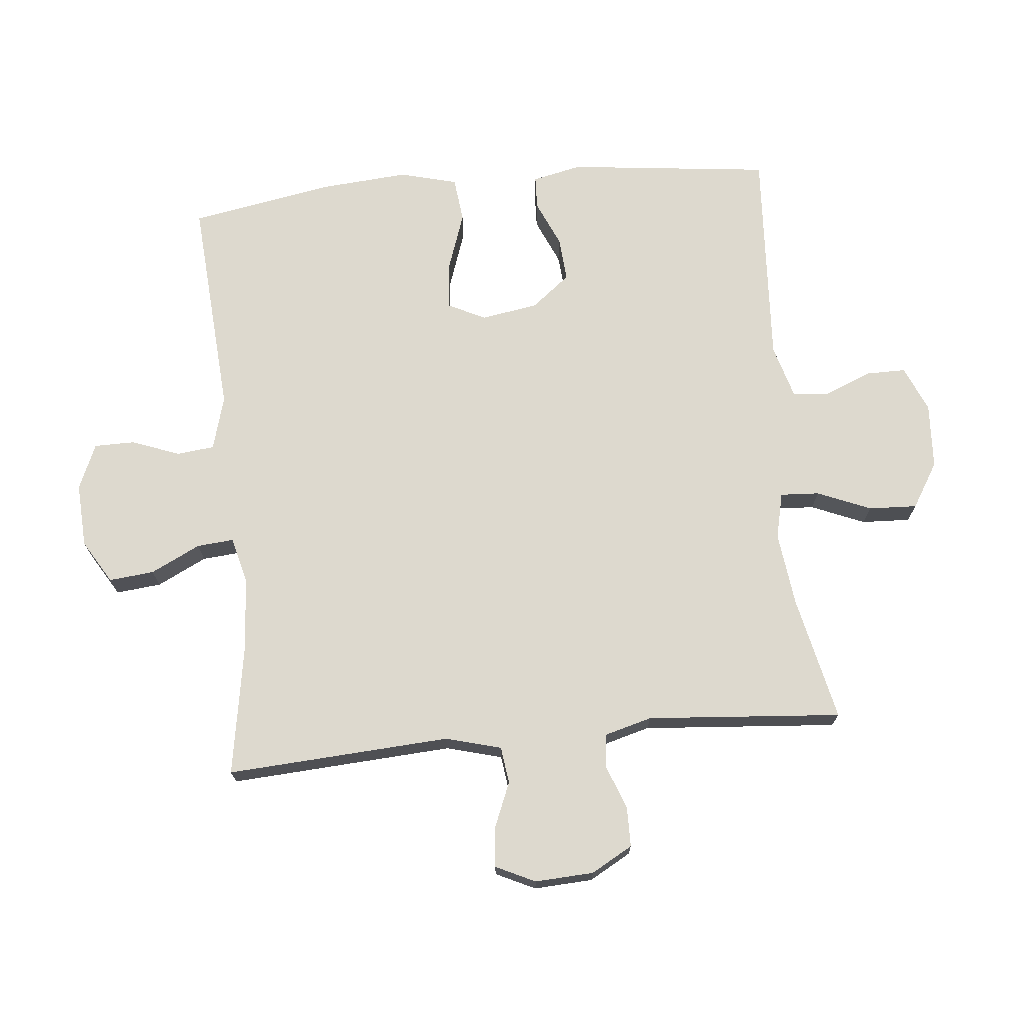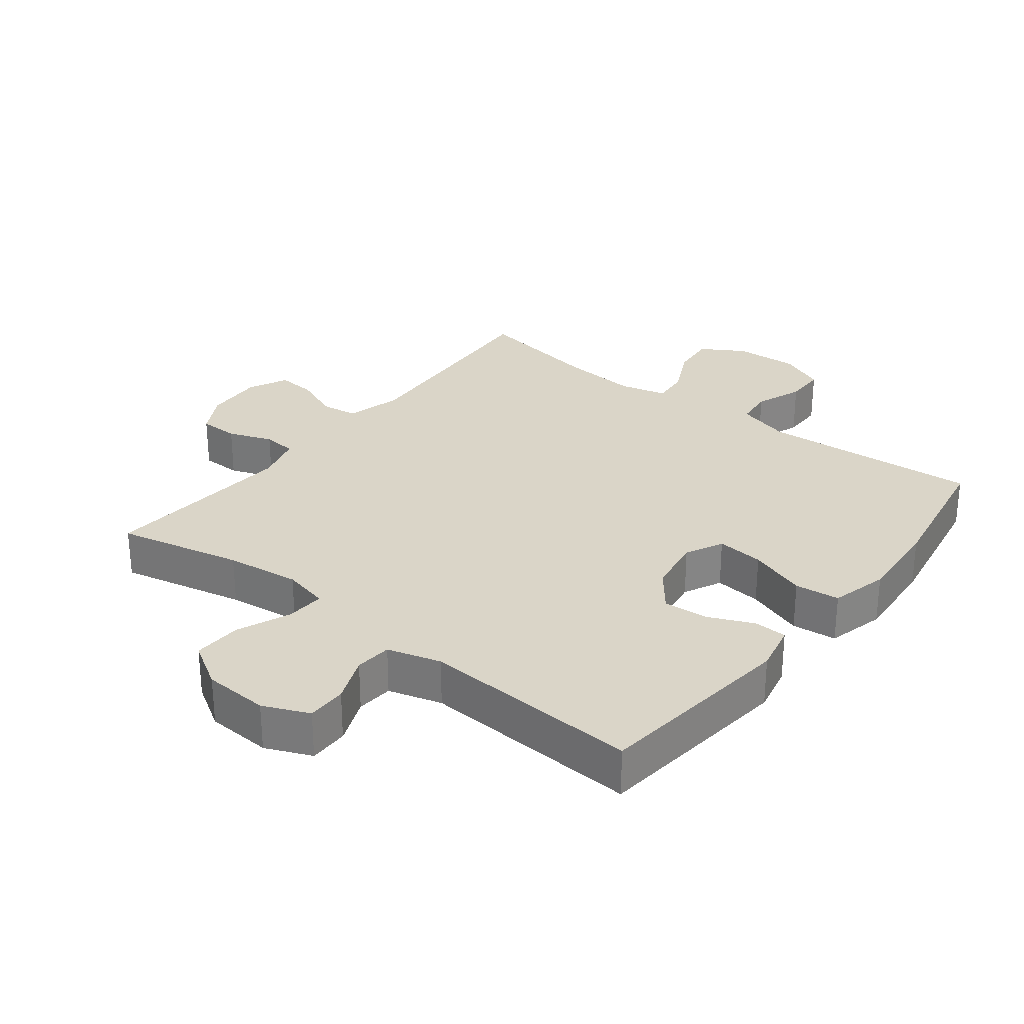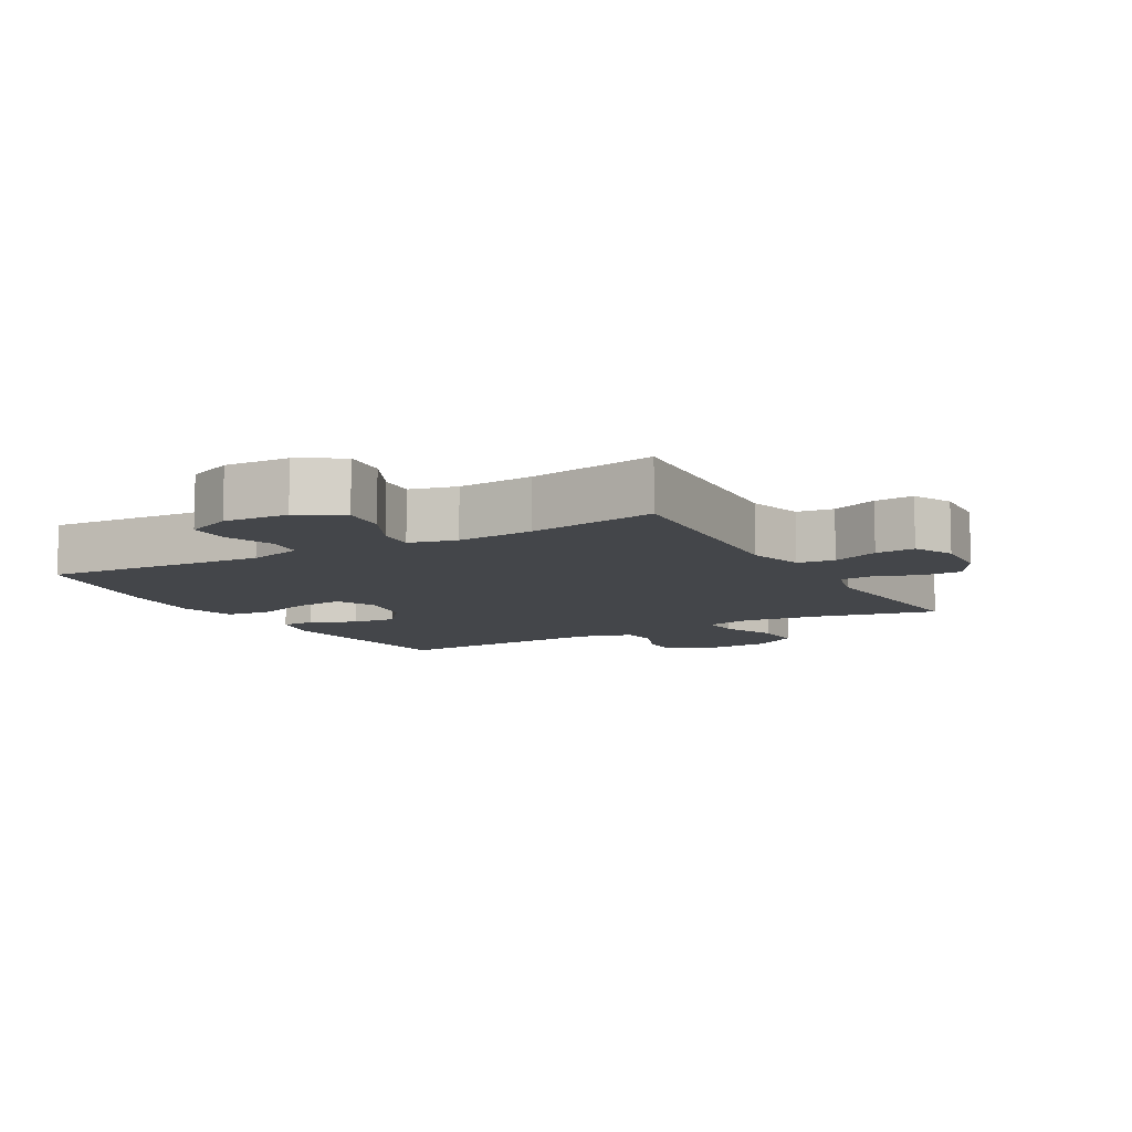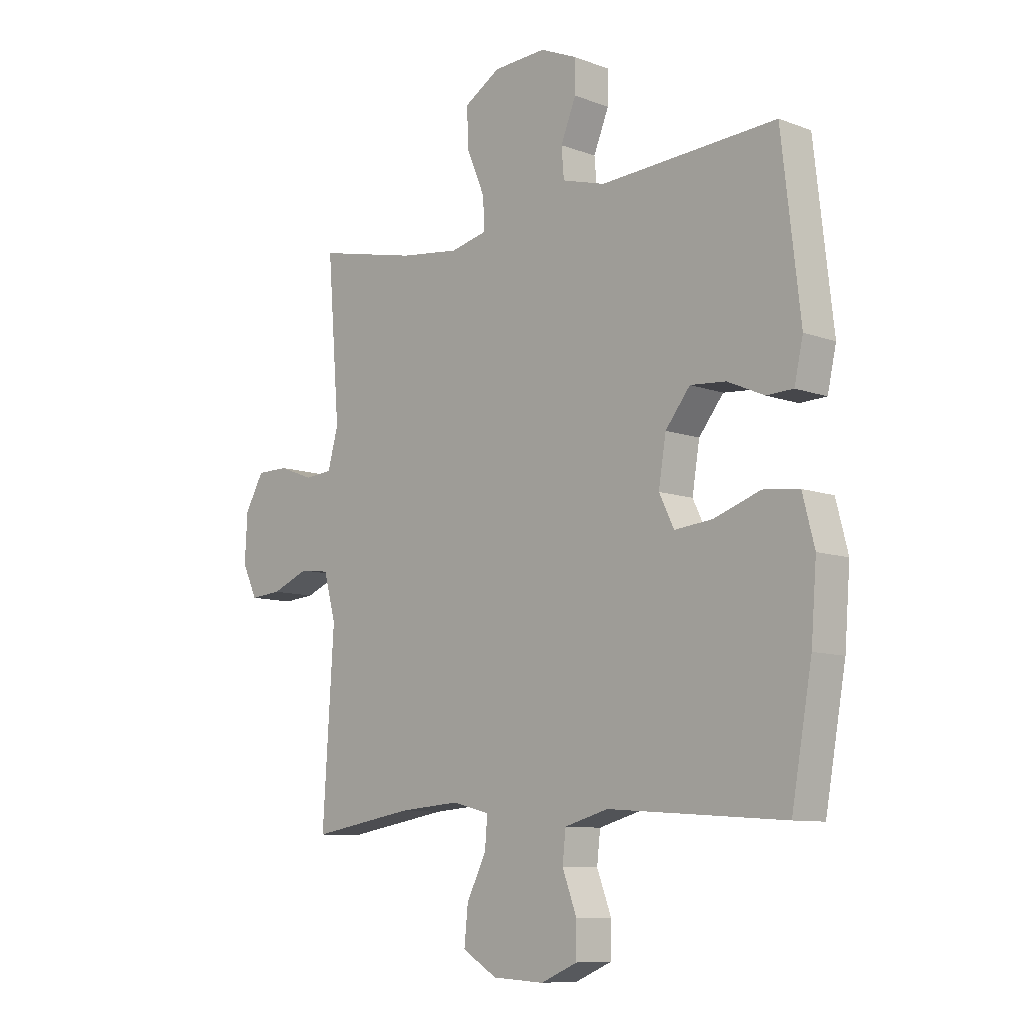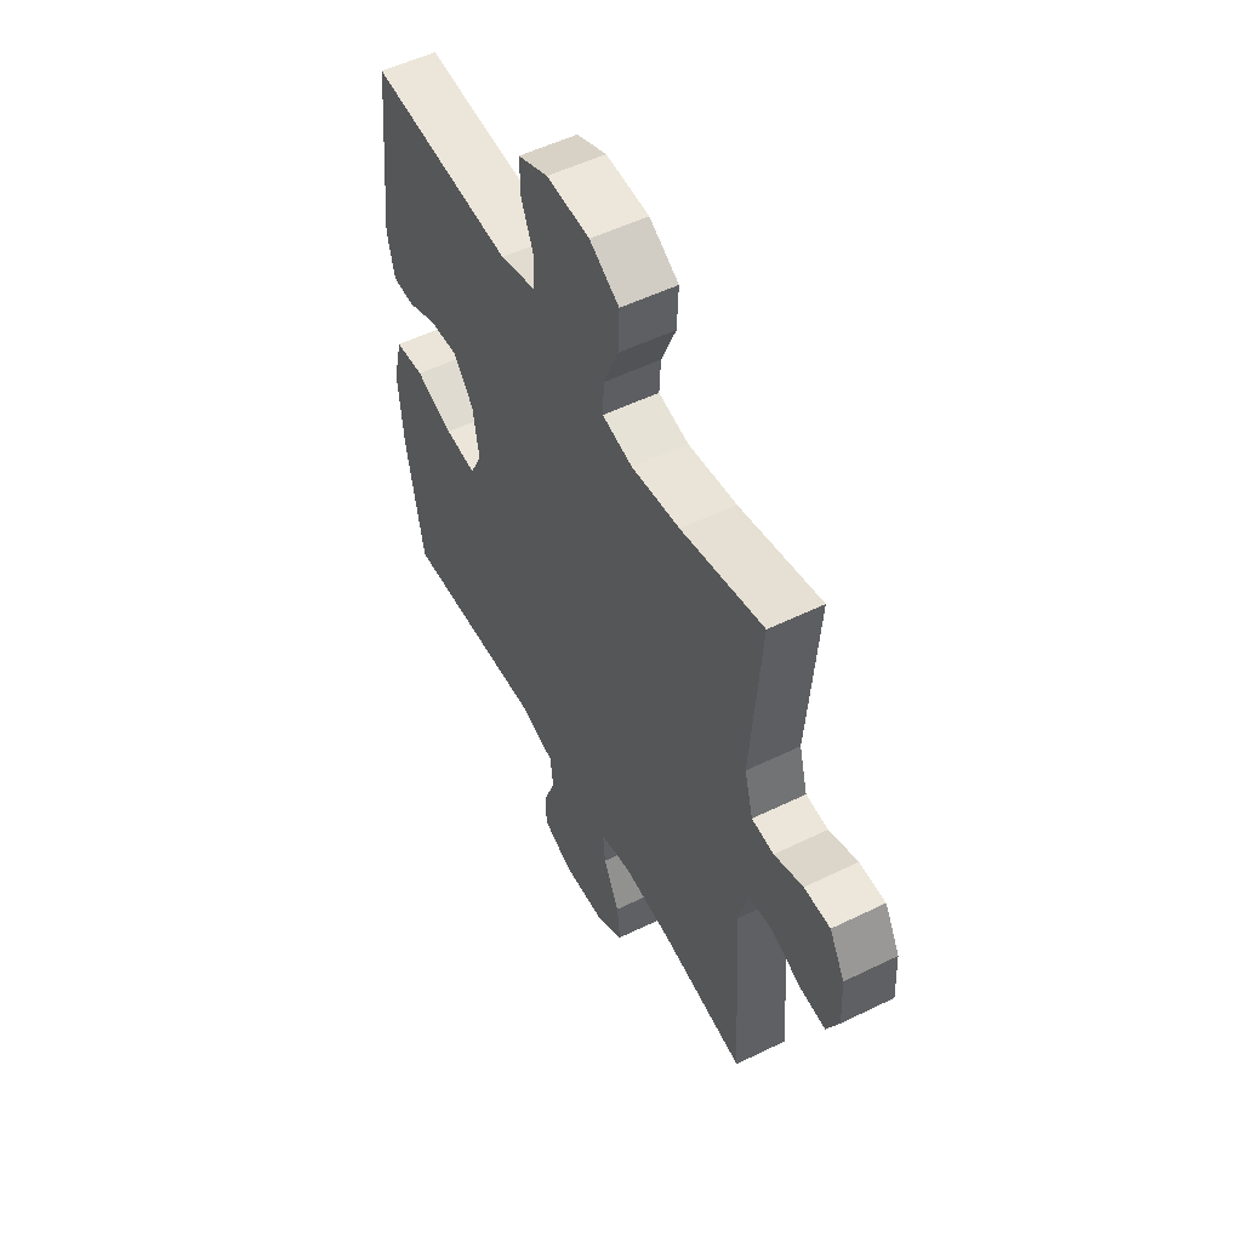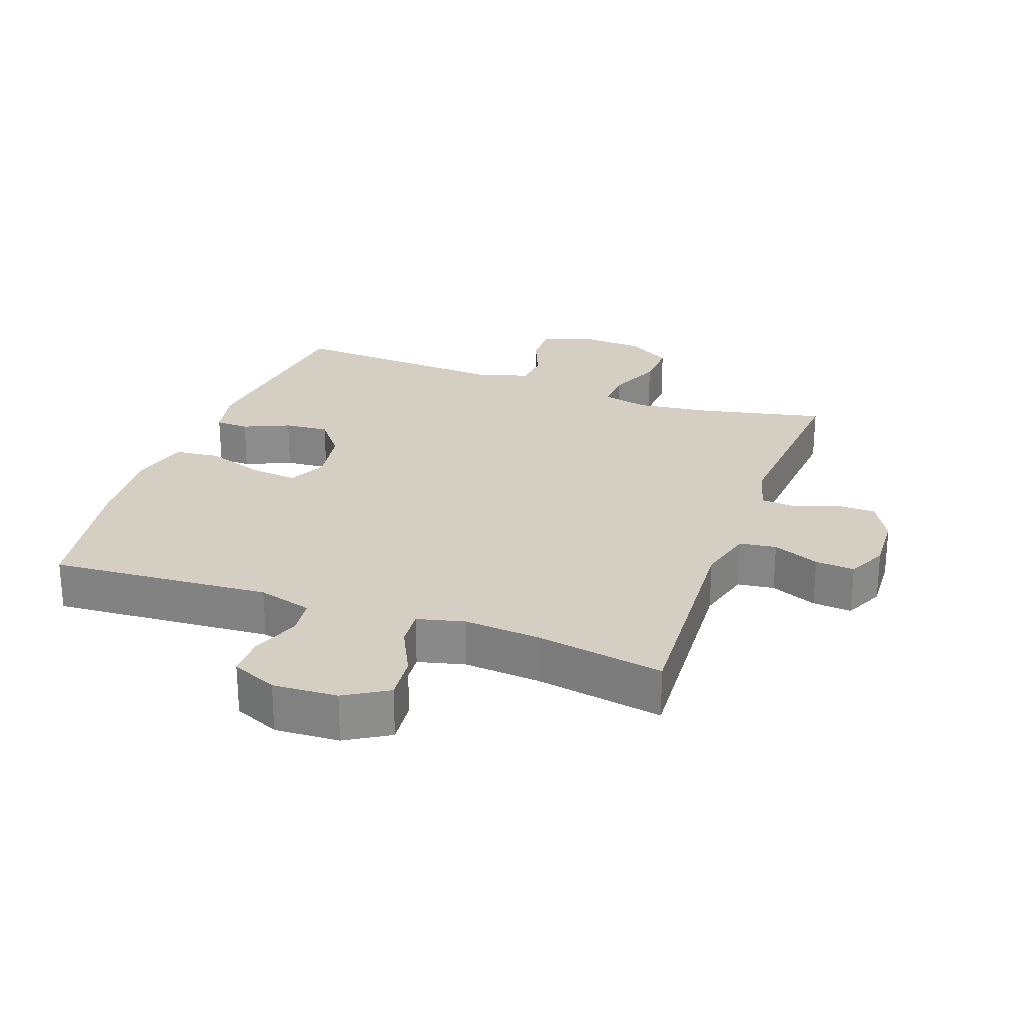
<metadata>
{"format":"obj","ext":"obj","renderer":"f3d","projection":"perspective","resolution":1024,"background":"white","views":[{"elev":71.8,"azim":-95.5,"up":"+Y"},{"elev":29.2,"azim":38.0,"up":"+Y"},{"elev":-9.4,"azim":-150.5,"up":"+Y"},{"elev":-9.3,"azim":45.7,"up":"+Z"},{"elev":53.3,"azim":-117.6,"up":"+Z"},{"elev":25.7,"azim":-160.1,"up":"+Y"}]}
</metadata>
<code>
o path8626
v 0.1748 0.0375 0.4806
v 0.08982 0.0375 0.5052
v 0.08485 0.0375 0.5637
v 0.115 0.0375 0.6376
v 0.1154 0.0375 0.7009
v 0.04261 0.0375 0.7323
v -0.06128 0.0375 0.7266
v -0.1327 0.0375 0.683
v -0.1294 0.0375 0.6059
v -0.09408 0.0375 0.521
v -0.09061 0.0375 0.4591
v -0.1637 0.0375 0.4423
v -0.2809 0.0375 0.457
v -0.4794 0.0375 0.5009
v -0.4551 0.0375 0.1914
v -0.4759 0.0375 0.1154
v -0.5294 0.0375 0.1105
v -0.599 0.0375 0.1367
v -0.662 0.0375 0.1361
v -0.699 0.0375 0.07034
v -0.704 0.0375 -0.02255
v -0.6744 0.0375 -0.08517
v -0.6123 0.0375 -0.08015
v -0.5391 0.0375 -0.05016
v -0.481 0.0375 -0.05783
v -0.4571 0.0375 -0.1461
v -0.4794 0.0375 -0.501
v -0.2758 0.0375 -0.4667
v -0.1558 0.0375 -0.4572
v -0.08164 0.0375 -0.4759
v -0.08668 0.0375 -0.5343
v -0.1254 0.0375 -0.613
v -0.1326 0.0375 -0.6845
v -0.06427 0.0375 -0.7257
v 0.03766 0.0375 -0.7313
v 0.1099 0.0375 -0.7
v 0.1103 0.0375 -0.6354
v 0.08181 0.0375 -0.5598
v 0.08839 0.0375 -0.5001
v 0.1743 0.0375 -0.4762
v 0.5223 0.0375 -0.501
v 0.5629 0.0375 -0.2722
v 0.5737 0.0375 -0.1346
v 0.5503 0.0375 -0.04332
v 0.4793 0.0375 -0.03537
v 0.3877 0.0375 -0.0671
v 0.3127 0.0375 -0.07466
v 0.2835 0.0375 -0.01459
v 0.2982 0.0375 0.07524
v 0.3466 0.0375 0.1366
v 0.417 0.0375 0.131
v 0.4893 0.0375 0.09895
v 0.5417 0.0375 0.1009
v 0.5589 0.0375 0.1785
v 0.5223 0.0375 0.5009
v 0.1748 -0.0375 0.4806
v 0.08982 -0.0375 0.5052
v 0.08485 -0.0375 0.5637
v 0.115 -0.0375 0.6376
v 0.1154 -0.0375 0.7009
v 0.04261 -0.0375 0.7323
v -0.06128 -0.0375 0.7266
v -0.1327 -0.0375 0.683
v -0.1294 -0.0375 0.6059
v -0.09408 -0.0375 0.521
v -0.09061 -0.0375 0.4591
v -0.1637 -0.0375 0.4423
v -0.2809 -0.0375 0.457
v -0.4794 -0.0375 0.5009
v -0.4551 -0.0375 0.1914
v -0.4759 -0.0375 0.1154
v -0.5294 -0.0375 0.1105
v -0.599 -0.0375 0.1367
v -0.662 -0.0375 0.1361
v -0.699 -0.0375 0.07034
v -0.704 -0.0375 -0.02255
v -0.6744 -0.0375 -0.08517
v -0.6123 -0.0375 -0.08015
v -0.5391 -0.0375 -0.05016
v -0.481 -0.0375 -0.05783
v -0.4571 -0.0375 -0.1461
v -0.4794 -0.0375 -0.501
v -0.2758 -0.0375 -0.4667
v -0.1558 -0.0375 -0.4572
v -0.08164 -0.0375 -0.4759
v -0.08668 -0.0375 -0.5343
v -0.1254 -0.0375 -0.613
v -0.1326 -0.0375 -0.6845
v -0.06427 -0.0375 -0.7257
v 0.03766 -0.0375 -0.7313
v 0.1099 -0.0375 -0.7
v 0.1103 -0.0375 -0.6354
v 0.08181 -0.0375 -0.5598
v 0.08839 -0.0375 -0.5001
v 0.1743 -0.0375 -0.4762
v 0.5223 -0.0375 -0.501
v 0.5629 -0.0375 -0.2722
v 0.5737 -0.0375 -0.1346
v 0.5503 -0.0375 -0.04332
v 0.4793 -0.0375 -0.03537
v 0.3877 -0.0375 -0.0671
v 0.3127 -0.0375 -0.07466
v 0.2835 -0.0375 -0.01459
v 0.2982 -0.0375 0.07524
v 0.3466 -0.0375 0.1366
v 0.417 -0.0375 0.131
v 0.4893 -0.0375 0.09895
v 0.5417 -0.0375 0.1009
v 0.5589 -0.0375 0.1785
v 0.5223 -0.0375 0.5009
v -0.699 0.0375 0.07034
v -0.704 0.0375 -0.02255
v -0.6744 0.0375 -0.08517
v -0.6744 0.0375 -0.08517
v -0.662 0.0375 0.1361
v -0.6123 0.0375 -0.08015
v -0.599 0.0375 0.1367
v -0.5391 0.0375 -0.05016
v -0.5294 0.0375 0.1105
v -0.481 0.0375 -0.05783
v -0.481 0.0375 -0.05783
v -0.4759 0.0375 0.1154
v -0.4759 0.0375 0.1154
v -0.4571 0.0375 -0.1461
v -0.4551 0.0375 0.1914
v -0.4794 0.0375 -0.501
v -0.4794 0.0375 -0.501
v -0.4794 0.0375 0.5009
v -0.4794 0.0375 0.5009
v -0.2809 0.0375 0.457
v -0.2758 0.0375 -0.4667
v -0.1637 0.0375 0.4423
v -0.1558 0.0375 -0.4572
v -0.09061 0.0375 0.4591
v -0.09061 0.0375 0.4591
v -0.08164 0.0375 -0.4759
v -0.08164 0.0375 -0.4759
v -0.06128 0.0375 0.7266
v -0.1327 0.0375 0.683
v -0.1327 0.0375 0.683
v -0.1294 0.0375 0.6059
v -0.1254 0.0375 -0.613
v -0.1326 0.0375 -0.6845
v -0.1326 0.0375 -0.6845
v -0.06427 0.0375 -0.7257
v -0.09408 0.0375 0.521
v -0.08668 0.0375 -0.5343
v 0.03766 0.0375 -0.7313
v 0.04261 0.0375 0.7323
v 0.1099 0.0375 -0.7
v 0.1099 0.0375 -0.7
v 0.1154 0.0375 0.7009
v 0.1154 0.0375 0.7009
v 0.08181 0.0375 -0.5598
v 0.08839 0.0375 -0.5001
v 0.08839 0.0375 -0.5001
v 0.1103 0.0375 -0.6354
v 0.115 0.0375 0.6376
v 0.08485 0.0375 0.5637
v 0.08982 0.0375 0.5052
v 0.08982 0.0375 0.5052
v 0.1743 0.0375 -0.4762
v 0.1748 0.0375 0.4806
v 0.2835 0.0375 -0.01459
v 0.2982 0.0375 0.07524
v 0.3127 0.0375 -0.07466
v 0.3127 0.0375 -0.07466
v 0.3466 0.0375 0.1366
v 0.3877 0.0375 -0.0671
v 0.417 0.0375 0.131
v 0.4793 0.0375 -0.03537
v 0.4893 0.0375 0.09895
v 0.5503 0.0375 -0.04332
v 0.5503 0.0375 -0.04332
v 0.5417 0.0375 0.1009
v 0.5417 0.0375 0.1009
v 0.5223 0.0375 -0.501
v 0.5223 0.0375 -0.501
v 0.5223 0.0375 0.5009
v 0.5223 0.0375 0.5009
v 0.5629 0.0375 -0.2722
v 0.5589 0.0375 0.1785
v 0.5737 0.0375 -0.1346
v -0.699 -0.0375 0.07034
v -0.704 -0.0375 -0.02255
v -0.6744 -0.0375 -0.08517
v -0.6744 -0.0375 -0.08517
v -0.662 -0.0375 0.1361
v -0.6123 -0.0375 -0.08015
v -0.599 -0.0375 0.1367
v -0.5391 -0.0375 -0.05016
v -0.5294 -0.0375 0.1105
v -0.481 -0.0375 -0.05783
v -0.481 -0.0375 -0.05783
v -0.4759 -0.0375 0.1154
v -0.4759 -0.0375 0.1154
v -0.4571 -0.0375 -0.1461
v -0.4551 -0.0375 0.1914
v -0.4794 -0.0375 -0.501
v -0.4794 -0.0375 -0.501
v -0.4794 -0.0375 0.5009
v -0.4794 -0.0375 0.5009
v -0.2809 -0.0375 0.457
v -0.2758 -0.0375 -0.4667
v -0.1637 -0.0375 0.4423
v -0.1558 -0.0375 -0.4572
v -0.09061 -0.0375 0.4591
v -0.09061 -0.0375 0.4591
v -0.08164 -0.0375 -0.4759
v -0.08164 -0.0375 -0.4759
v -0.06128 -0.0375 0.7266
v -0.1327 -0.0375 0.683
v -0.1327 -0.0375 0.683
v -0.1294 -0.0375 0.6059
v -0.1254 -0.0375 -0.613
v -0.1326 -0.0375 -0.6845
v -0.1326 -0.0375 -0.6845
v -0.06427 -0.0375 -0.7257
v -0.09408 -0.0375 0.521
v -0.08668 -0.0375 -0.5343
v 0.03766 -0.0375 -0.7313
v 0.04261 -0.0375 0.7323
v 0.1099 -0.0375 -0.7
v 0.1099 -0.0375 -0.7
v 0.1154 -0.0375 0.7009
v 0.1154 -0.0375 0.7009
v 0.08181 -0.0375 -0.5598
v 0.08839 -0.0375 -0.5001
v 0.08839 -0.0375 -0.5001
v 0.1103 -0.0375 -0.6354
v 0.115 -0.0375 0.6376
v 0.08485 -0.0375 0.5637
v 0.08982 -0.0375 0.5052
v 0.08982 -0.0375 0.5052
v 0.1743 -0.0375 -0.4762
v 0.1748 -0.0375 0.4806
v 0.2835 -0.0375 -0.01459
v 0.2982 -0.0375 0.07524
v 0.3127 -0.0375 -0.07466
v 0.3127 -0.0375 -0.07466
v 0.3466 -0.0375 0.1366
v 0.3877 -0.0375 -0.0671
v 0.417 -0.0375 0.131
v 0.4793 -0.0375 -0.03537
v 0.4893 -0.0375 0.09895
v 0.5503 -0.0375 -0.04332
v 0.5503 -0.0375 -0.04332
v 0.5417 -0.0375 0.1009
v 0.5417 -0.0375 0.1009
v 0.5223 -0.0375 -0.501
v 0.5223 -0.0375 -0.501
v 0.5223 -0.0375 0.5009
v 0.5223 -0.0375 0.5009
v 0.5629 -0.0375 -0.2722
v 0.5589 -0.0375 0.1785
v 0.5737 -0.0375 -0.1346
f 228 239 209
f 214 211 212
f 209 239 237
f 221 227 218
f 254 239 235
f 256 242 254
f 198 237 205
f 233 232 219
f 189 184 185
f 184 191 190
f 227 221 230
f 227 228 220
f 237 238 205
f 244 256 246
f 216 218 215
f 252 241 243
f 205 238 207
f 252 243 255
f 232 211 214
f 192 190 191
f 193 237 195
f 222 232 231
f 191 184 189
f 220 228 209
f 195 237 198
f 204 197 199
f 222 231 225
f 209 237 206
f 238 236 207
f 255 245 248
f 223 230 221
f 218 227 215
f 193 192 191
f 206 237 197
f 198 203 201
f 236 241 252
f 207 233 219
f 204 206 197
f 198 205 203
f 189 185 186
f 242 256 244
f 193 195 192
f 219 232 214
f 235 239 228
f 236 238 241
f 242 239 254
f 184 190 188
f 211 232 222
f 255 243 245
f 197 237 193
f 254 235 250
f 207 236 233
f 215 227 220
f 20 21 76 75
f 21 114 187 76
f 19 20 75 74
f 22 23 78 77
f 18 19 74 73
f 23 24 79 78
f 17 18 73 72
f 24 121 194 79
f 123 17 72 196
f 25 26 81 80
f 15 16 71 70
f 26 127 200 81
f 129 15 70 202
f 13 14 69 68
f 27 28 83 82
f 12 13 68 67
f 28 29 84 83
f 135 12 67 208
f 29 137 210 84
f 7 140 213 62
f 8 9 64 63
f 32 144 217 87
f 33 34 89 88
f 9 10 65 64
f 31 32 87 86
f 10 11 66 65
f 30 31 86 85
f 34 35 90 89
f 6 7 62 61
f 35 151 224 90
f 153 6 61 226
f 38 156 229 93
f 37 38 93 92
f 36 37 92 91
f 4 5 60 59
f 3 4 59 58
f 161 3 58 234
f 39 40 95 94
f 1 2 57 56
f 48 49 104 103
f 167 48 103 240
f 49 50 105 104
f 46 47 102 101
f 50 51 106 105
f 45 46 101 100
f 51 52 107 106
f 174 45 100 247
f 52 176 249 107
f 40 178 251 95
f 180 1 56 253
f 41 42 97 96
f 54 55 110 109
f 53 54 109 108
f 43 44 99 98
f 42 43 98 97
f 155 136 166
f 141 139 138
f 136 164 166
f 148 145 154
f 181 162 166
f 183 181 169
f 125 132 164
f 160 146 159
f 116 112 111
f 111 117 118
f 154 157 148
f 154 147 155
f 164 132 165
f 171 173 183
f 143 142 145
f 179 170 168
f 132 134 165
f 179 182 170
f 159 141 138
f 119 118 117
f 120 122 164
f 149 158 159
f 118 116 111
f 147 136 155
f 122 125 164
f 131 126 124
f 149 152 158
f 136 133 164
f 165 134 163
f 182 175 172
f 150 148 157
f 145 142 154
f 120 118 119
f 133 124 164
f 125 128 130
f 163 179 168
f 134 146 160
f 131 124 133
f 125 130 132
f 116 113 112
f 169 171 183
f 120 119 122
f 146 141 159
f 162 155 166
f 163 168 165
f 169 181 166
f 111 115 117
f 138 149 159
f 182 172 170
f 124 120 164
f 181 177 162
f 134 160 163
f 142 147 154

</code>
